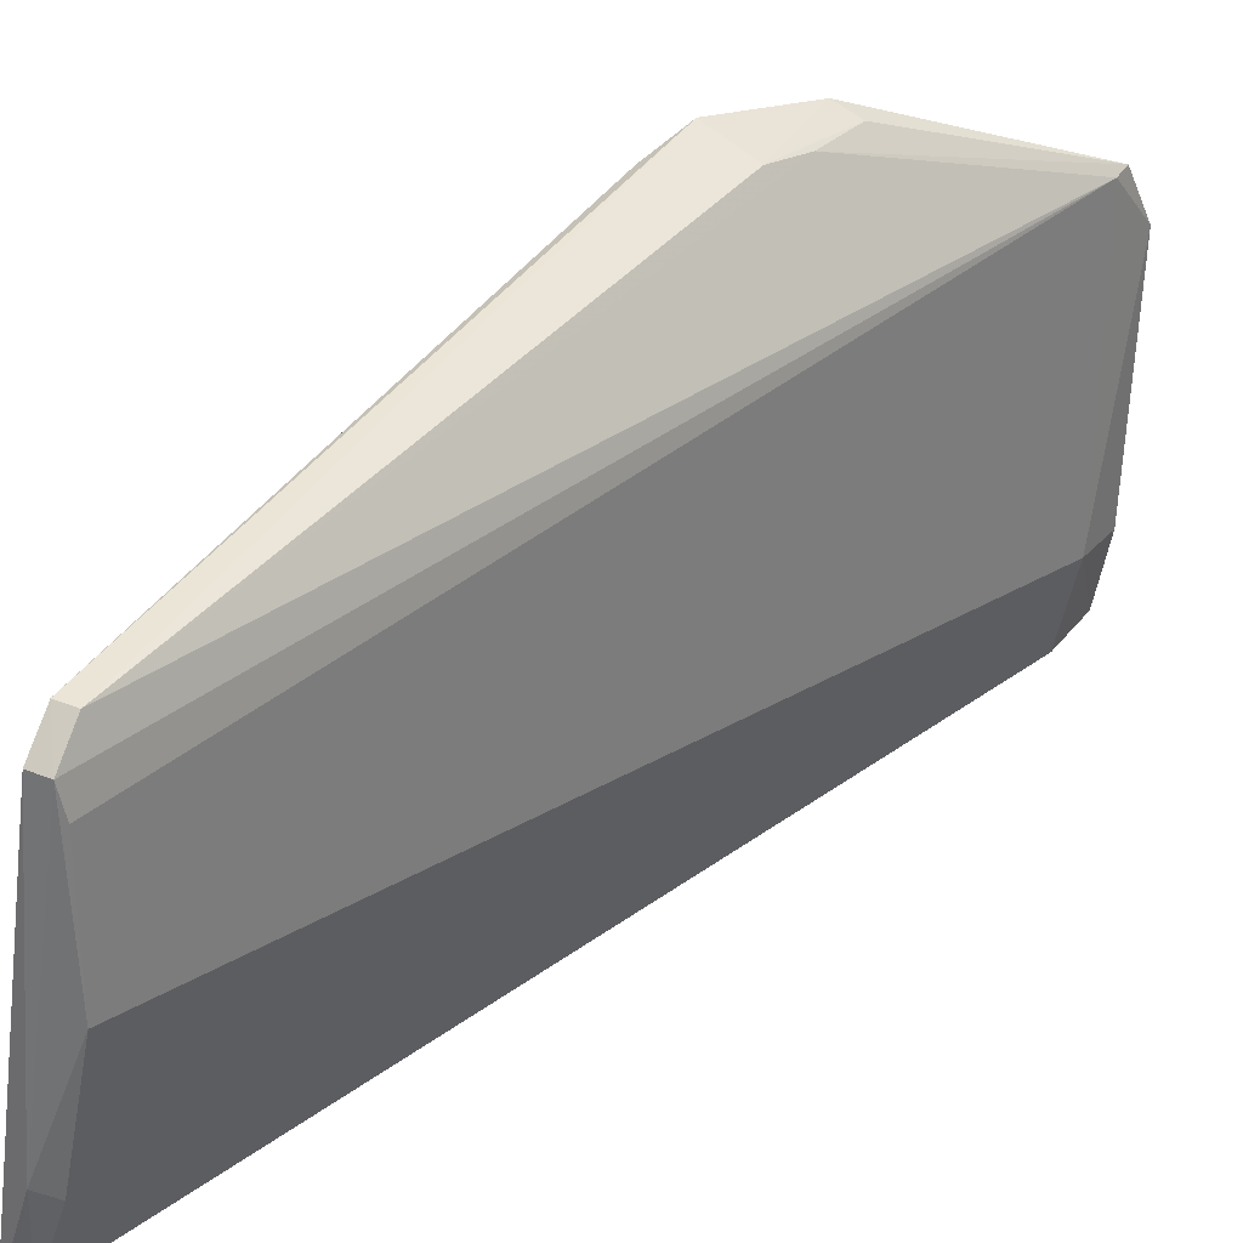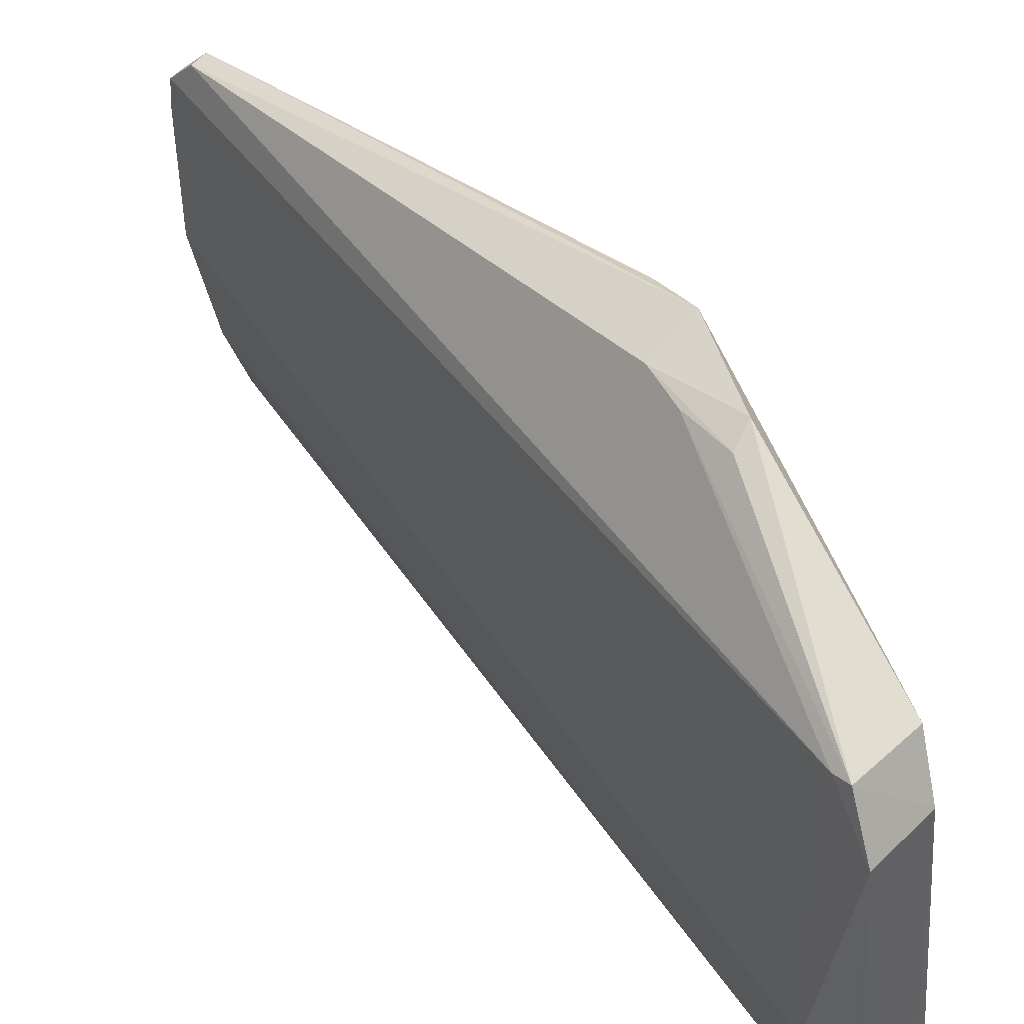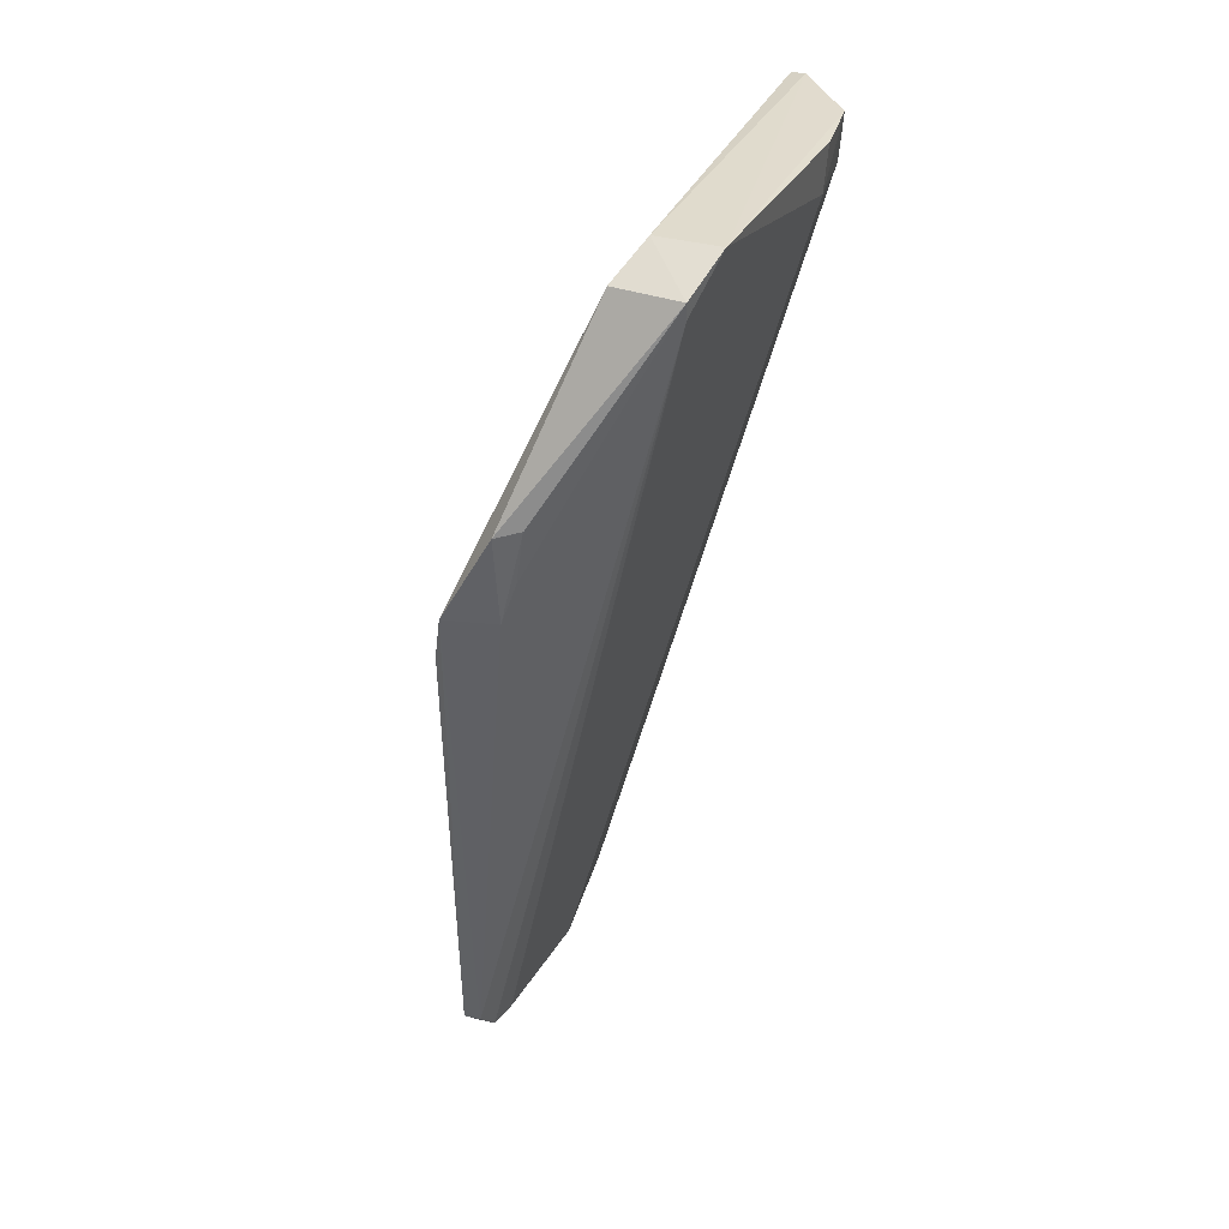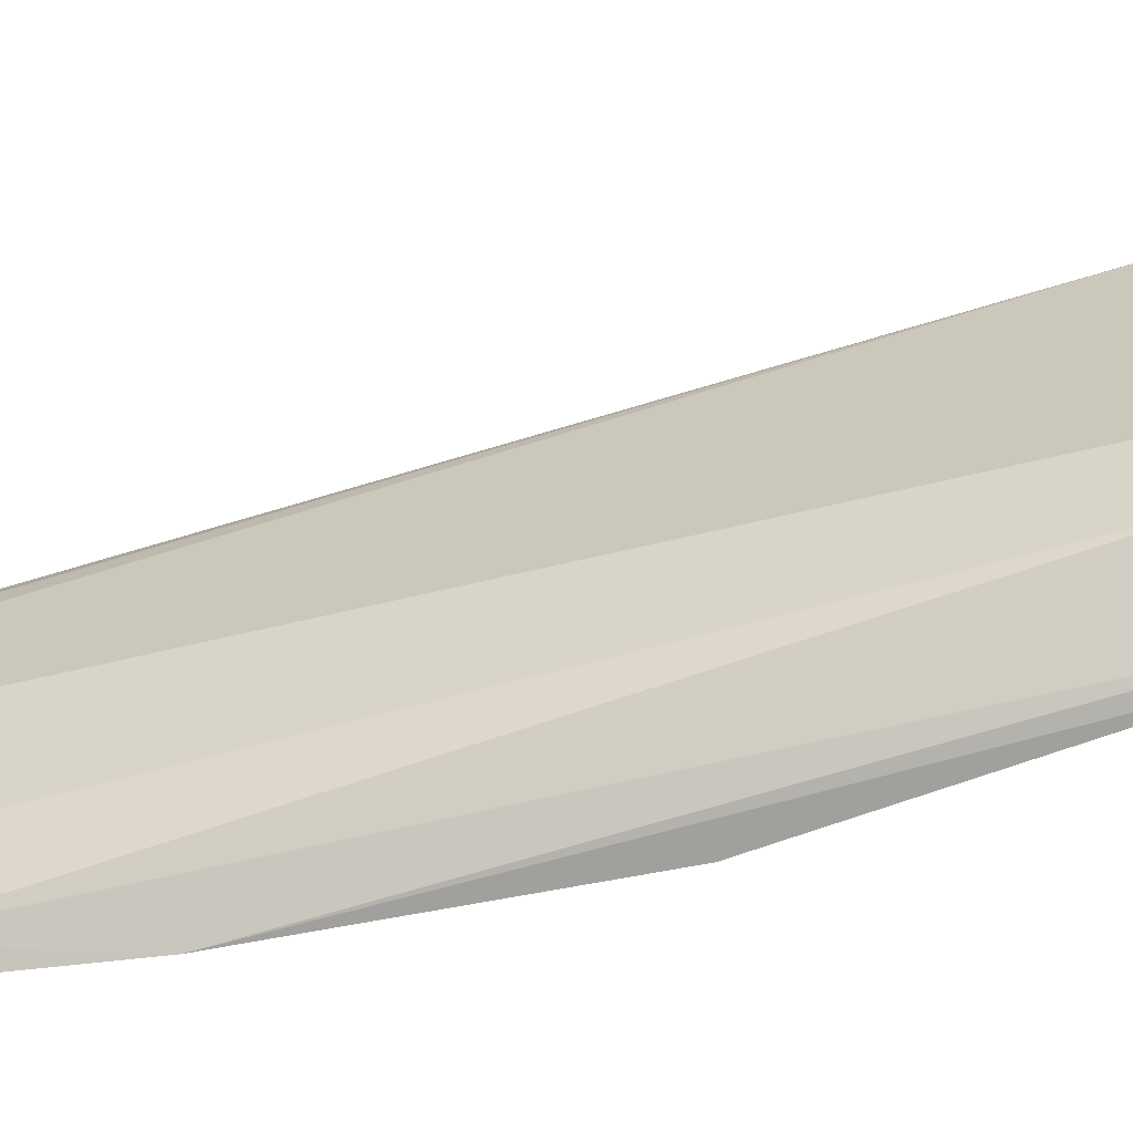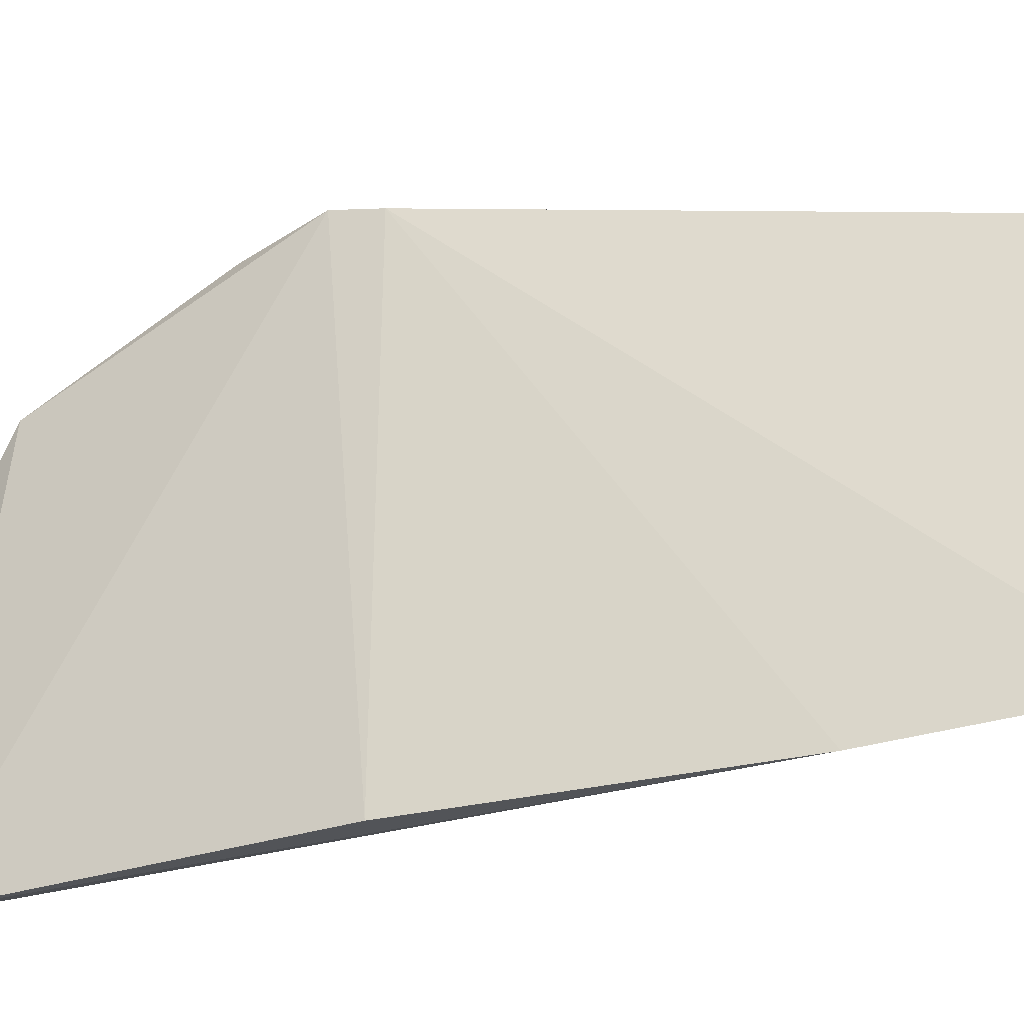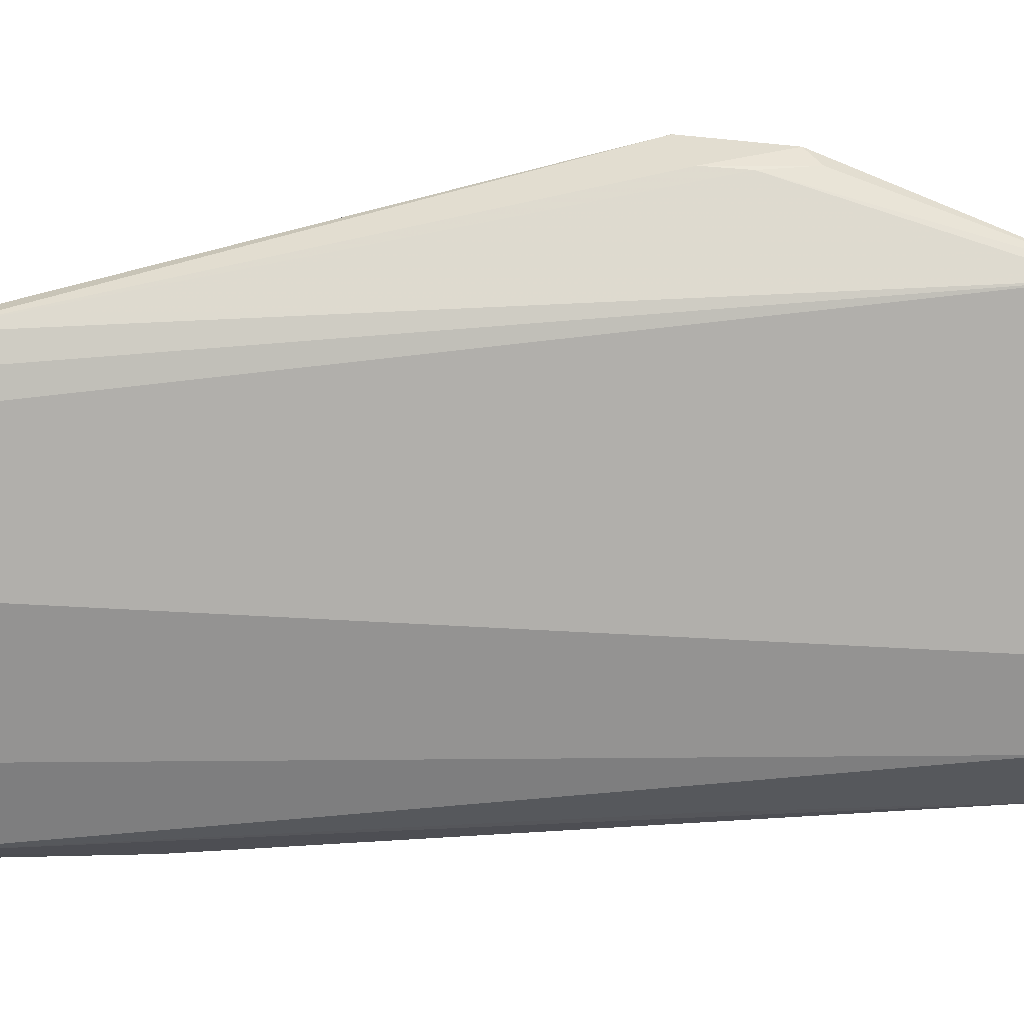
<metadata>
{"format":"obj","ext":"obj","renderer":"f3d","projection":"perspective","resolution":1024,"background":"white","views":[{"elev":30.9,"azim":-150.9,"up":"+Y"},{"elev":45.9,"azim":-46.5,"up":"+Y"},{"elev":32.4,"azim":-153.7,"up":"+Z"},{"elev":-65.1,"azim":-88.5,"up":"+Y"},{"elev":-29.6,"azim":100.3,"up":"+Y"},{"elev":11.5,"azim":-113.4,"up":"+Y"}]}
</metadata>
<code>
v -0.04344 0.005177 0.08506
v -0.03482 -0.01561 0.06616
v -0.03642 0.01216 0.06637
v -0.03452 0.004924 0.03791
v -0.04514 -0.01184 0.08269
v -0.03042 -0.01487 0.03789
v -0.04623 0.007525 0.08275
v -0.04123 -0.01521 0.08535
v -0.03189 -0.01563 0.04903
v -0.03354 0.006427 0.03927
v -0.0347 -0.003417 0.0381
v -0.03966 0.01248 0.07344
v -0.0463 -0.007528 0.08525
v -0.03717 0.01293 0.06898
v -0.04208 -0.01499 0.08547
v -0.03355 0.005 0.03784
v -0.03176 -0.01421 0.03813
v -0.03229 -0.009763 0.03758
v -0.03476 0.003478 0.03808
v -0.04273 0.007701 0.08367
v -0.03965 0.01189 0.06882
v -0.04677 0.004941 0.08506
v -0.04609 -0.007543 0.08273
v -0.04554 -0.01129 0.08535
v -0.03322 -0.0102 0.03812
v -0.03907 -0.0144 0.06975
v -0.0463 0.007693 0.08363
v -0.03448 0.006345 0.03934
v -0.04038 0.01171 0.07098
v -0.04084 0.01182 0.07375
f 9 6 3
f 9 3 2
f 9 2 8
f 10 3 6
f 14 8 2
f 14 2 3
f 14 3 10
f 15 9 8
f 15 8 1
f 16 10 6
f 16 4 10
f 17 6 9
f 17 9 15
f 18 11 4
f 18 6 17
f 18 16 6
f 18 4 16
f 19 7 4
f 19 4 11
f 20 14 12
f 20 1 8
f 20 8 14
f 21 12 14
f 22 15 1
f 23 11 5
f 23 13 22
f 23 22 7
f 23 19 11
f 23 7 19
f 24 5 15
f 24 23 5
f 24 13 23
f 24 22 13
f 24 15 22
f 25 17 5
f 25 5 11
f 25 18 17
f 25 11 18
f 26 17 15
f 26 15 5
f 26 5 17
f 27 20 12
f 27 7 22
f 27 22 1
f 27 1 20
f 28 10 4
f 28 4 7
f 28 21 14
f 28 14 10
f 29 7 27
f 29 28 7
f 29 21 28
f 30 29 27
f 30 27 12
f 30 12 21
f 30 21 29

</code>
